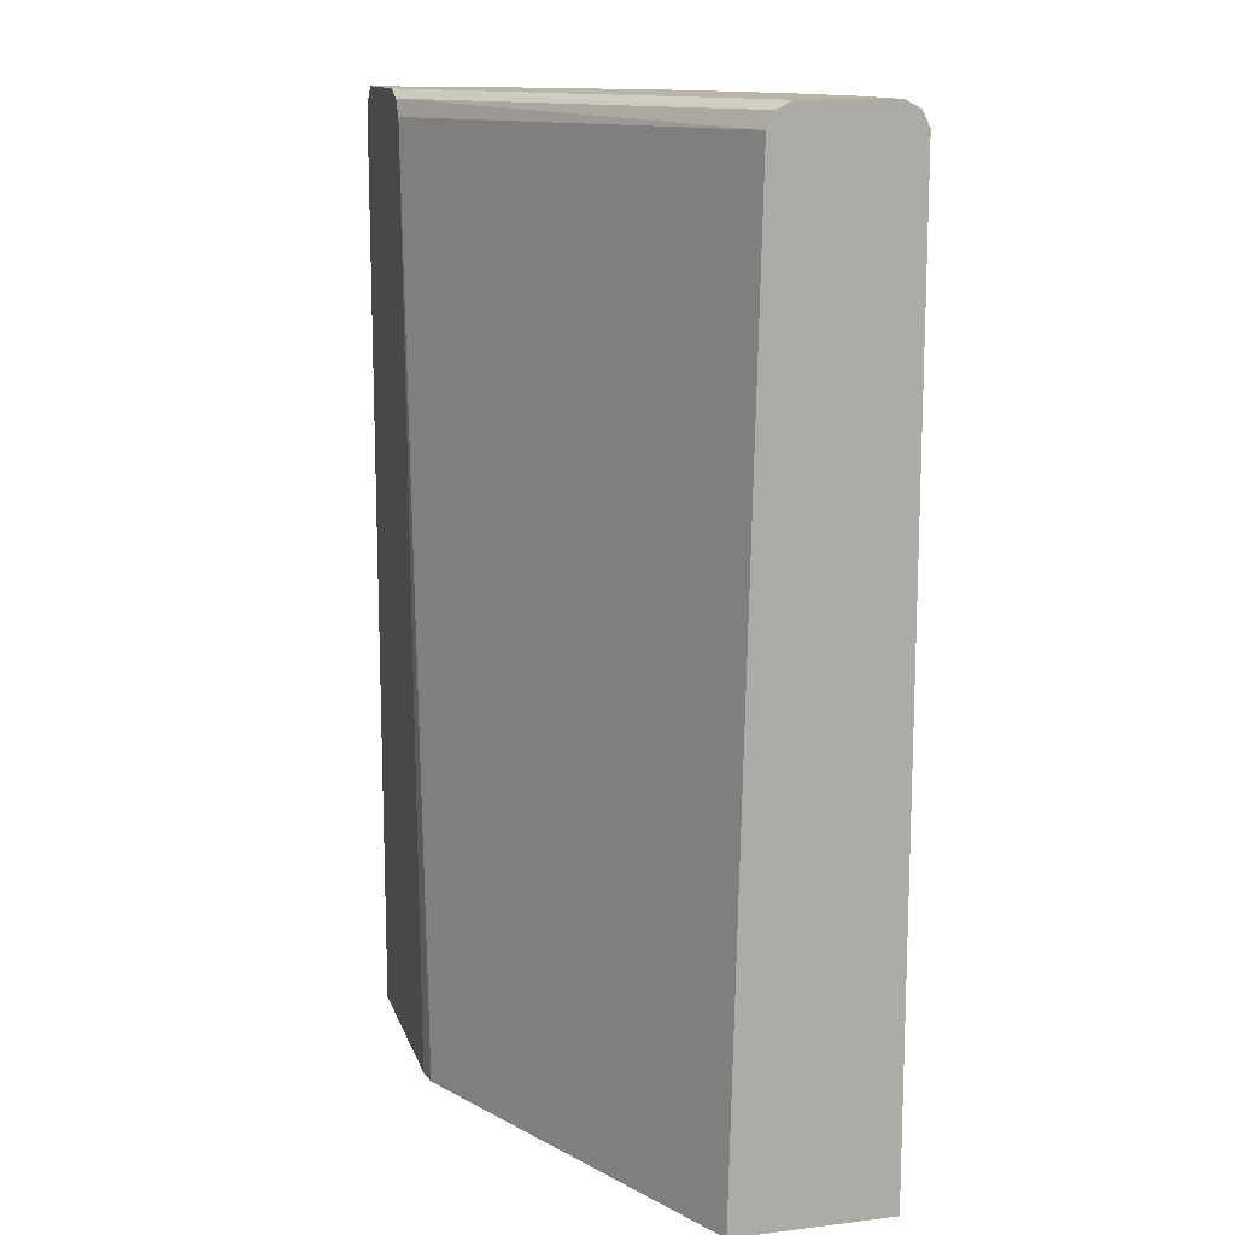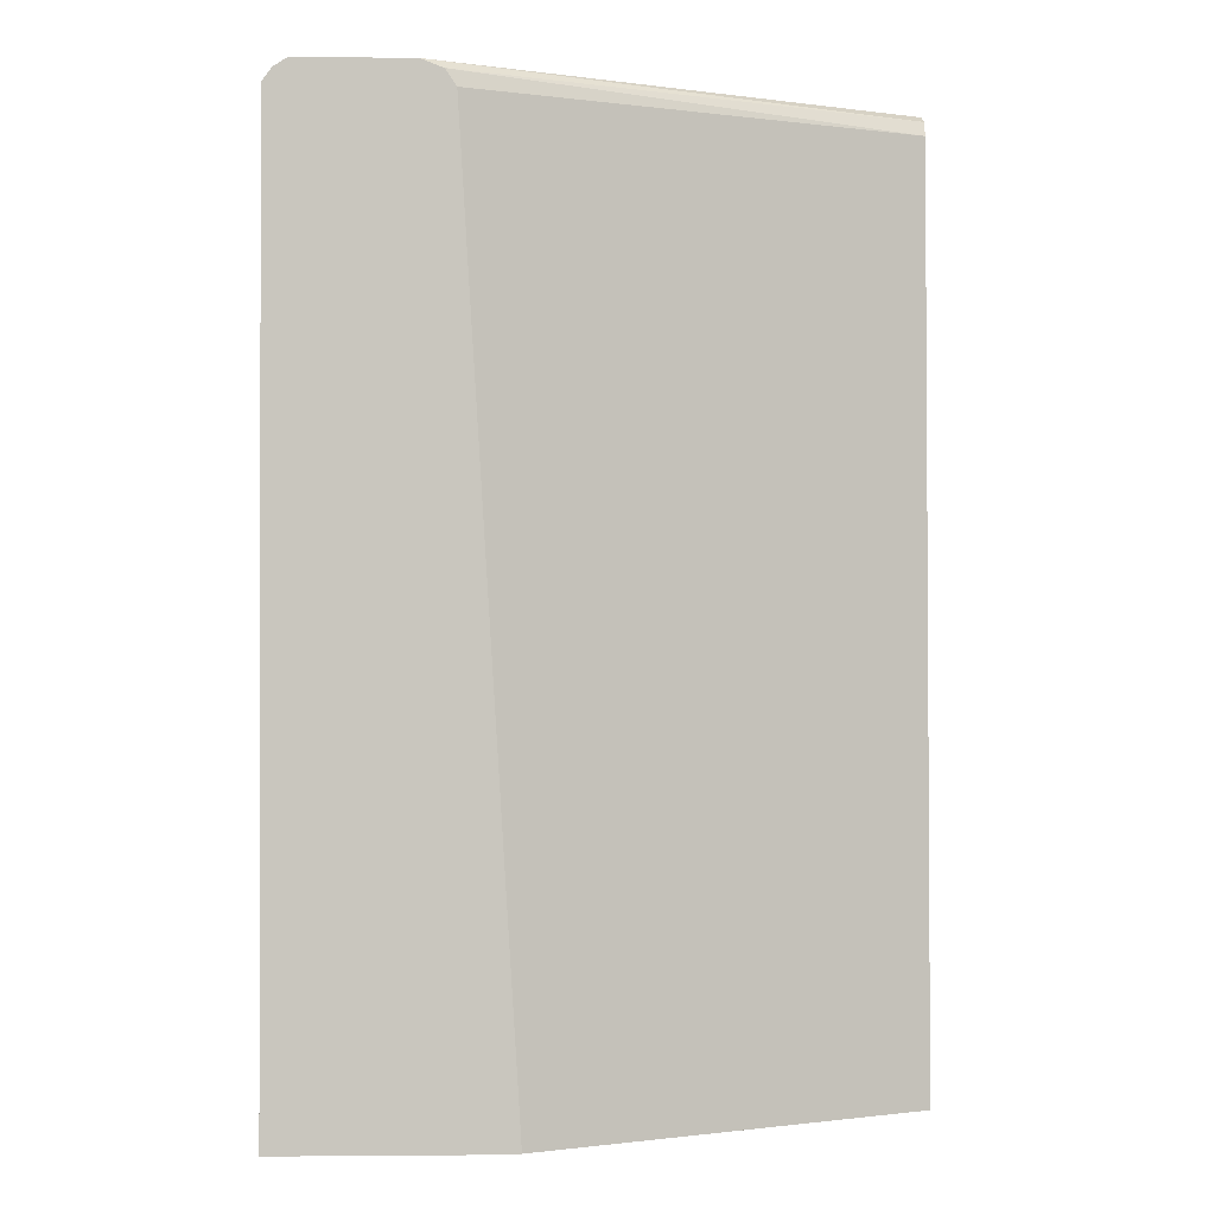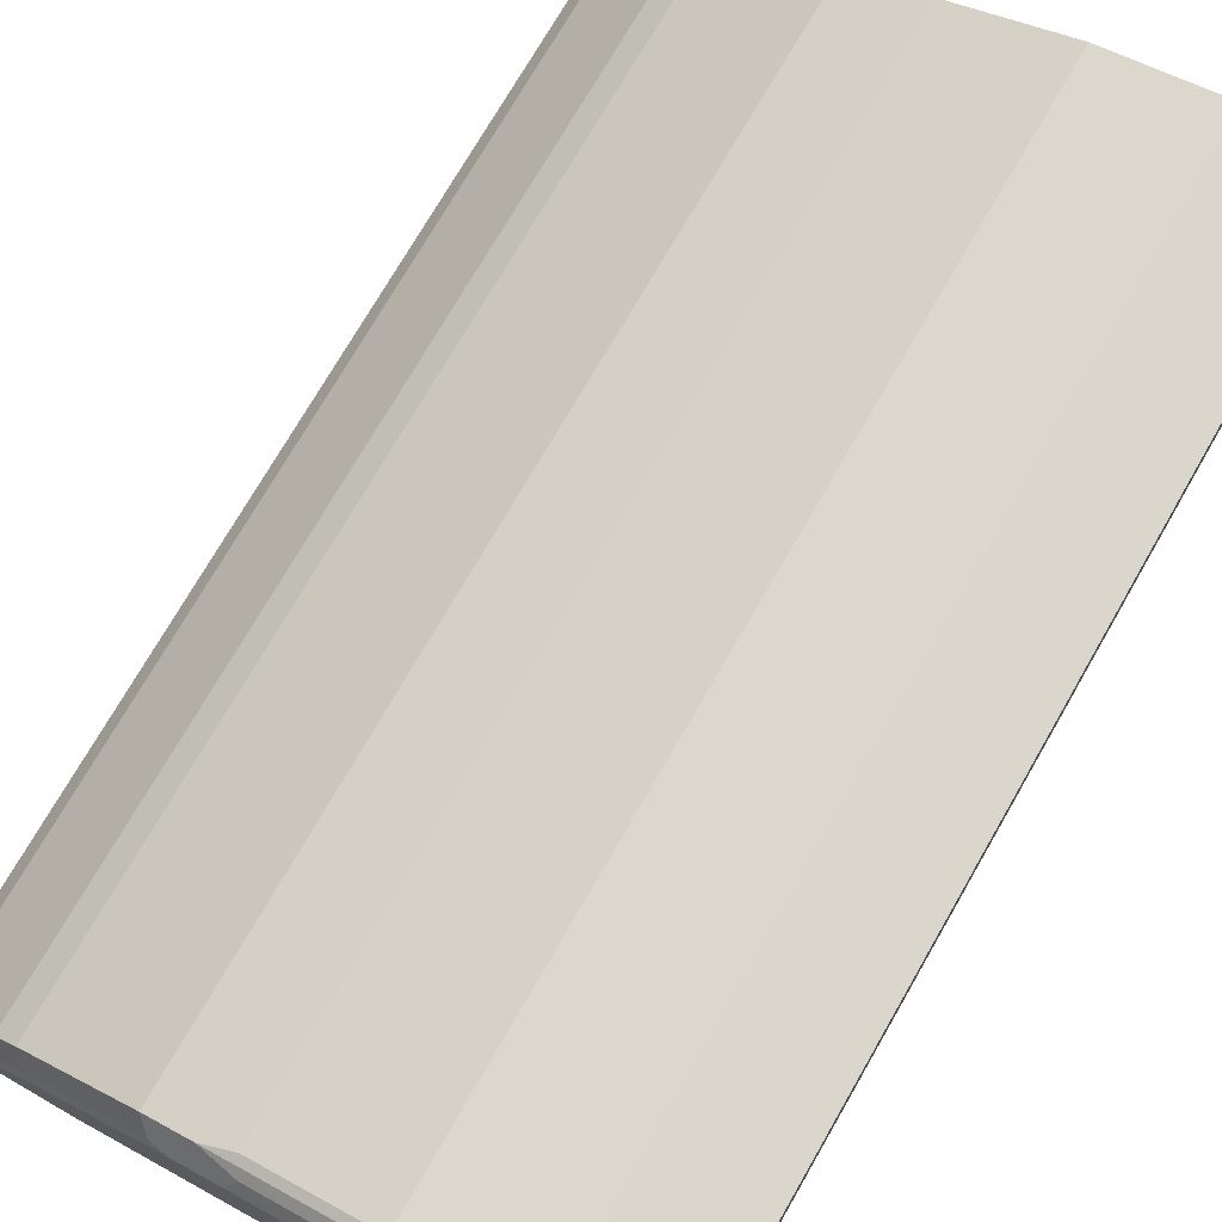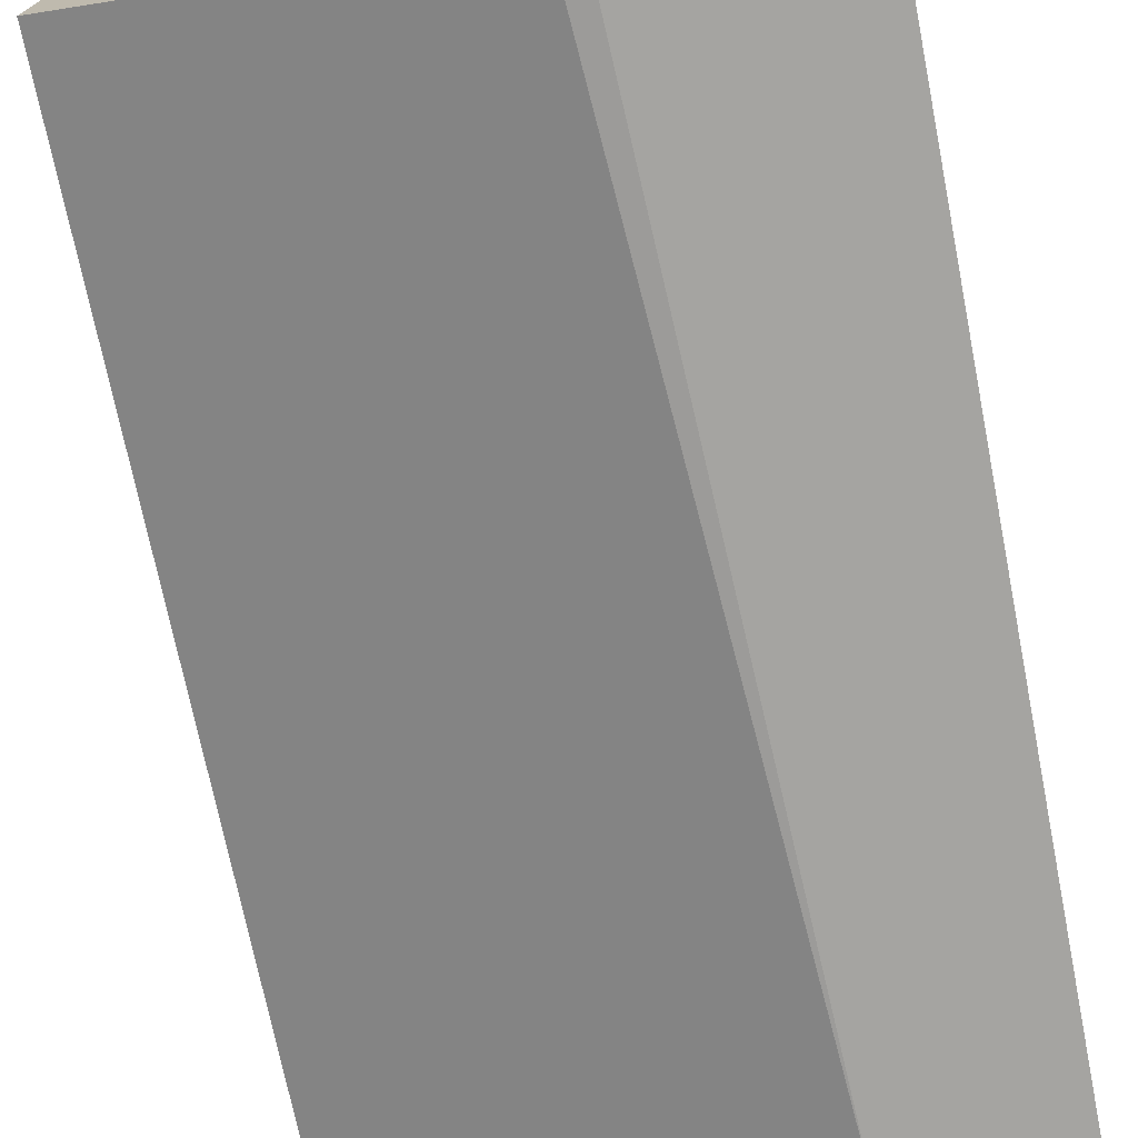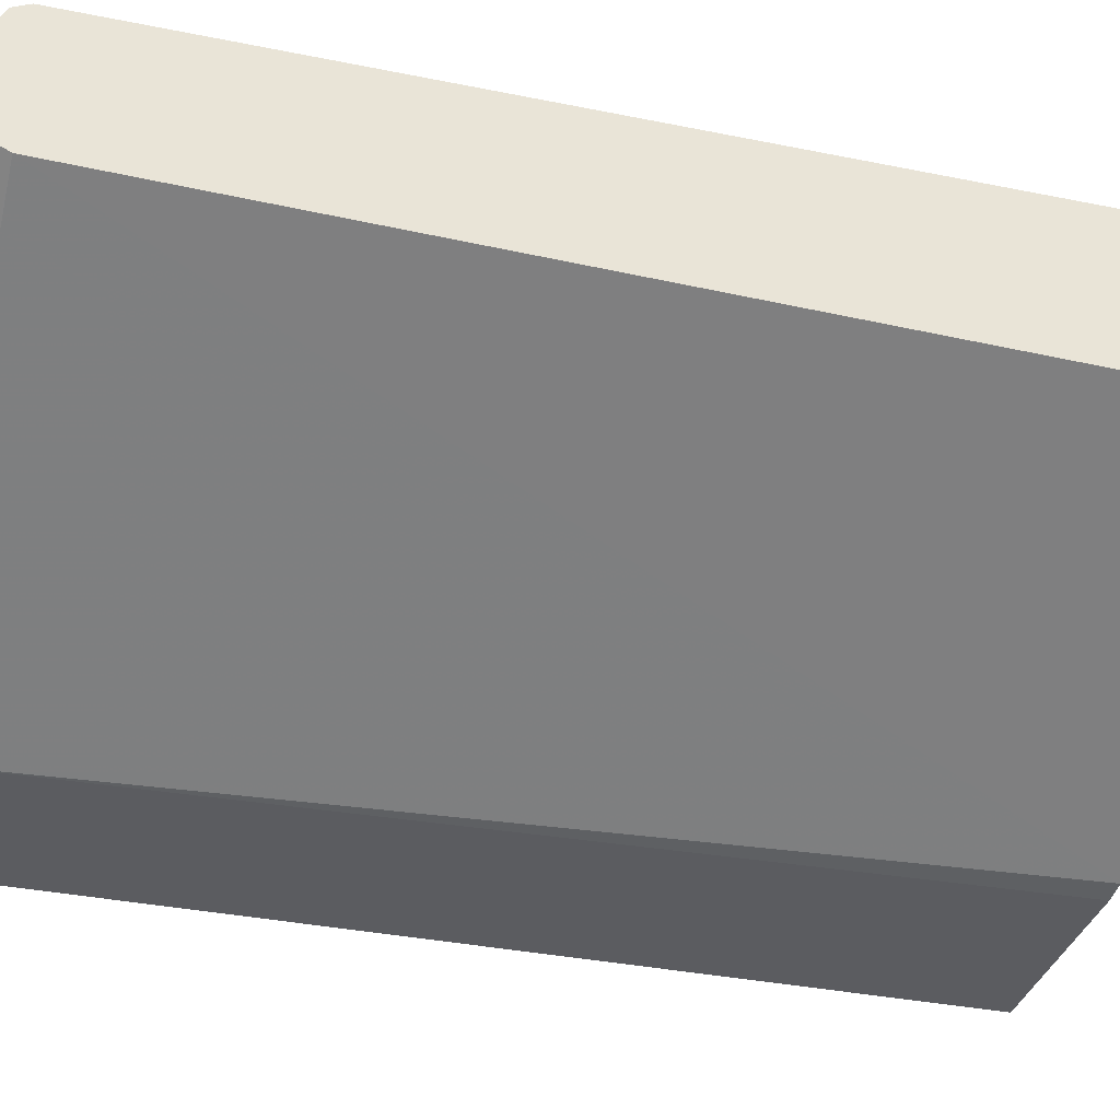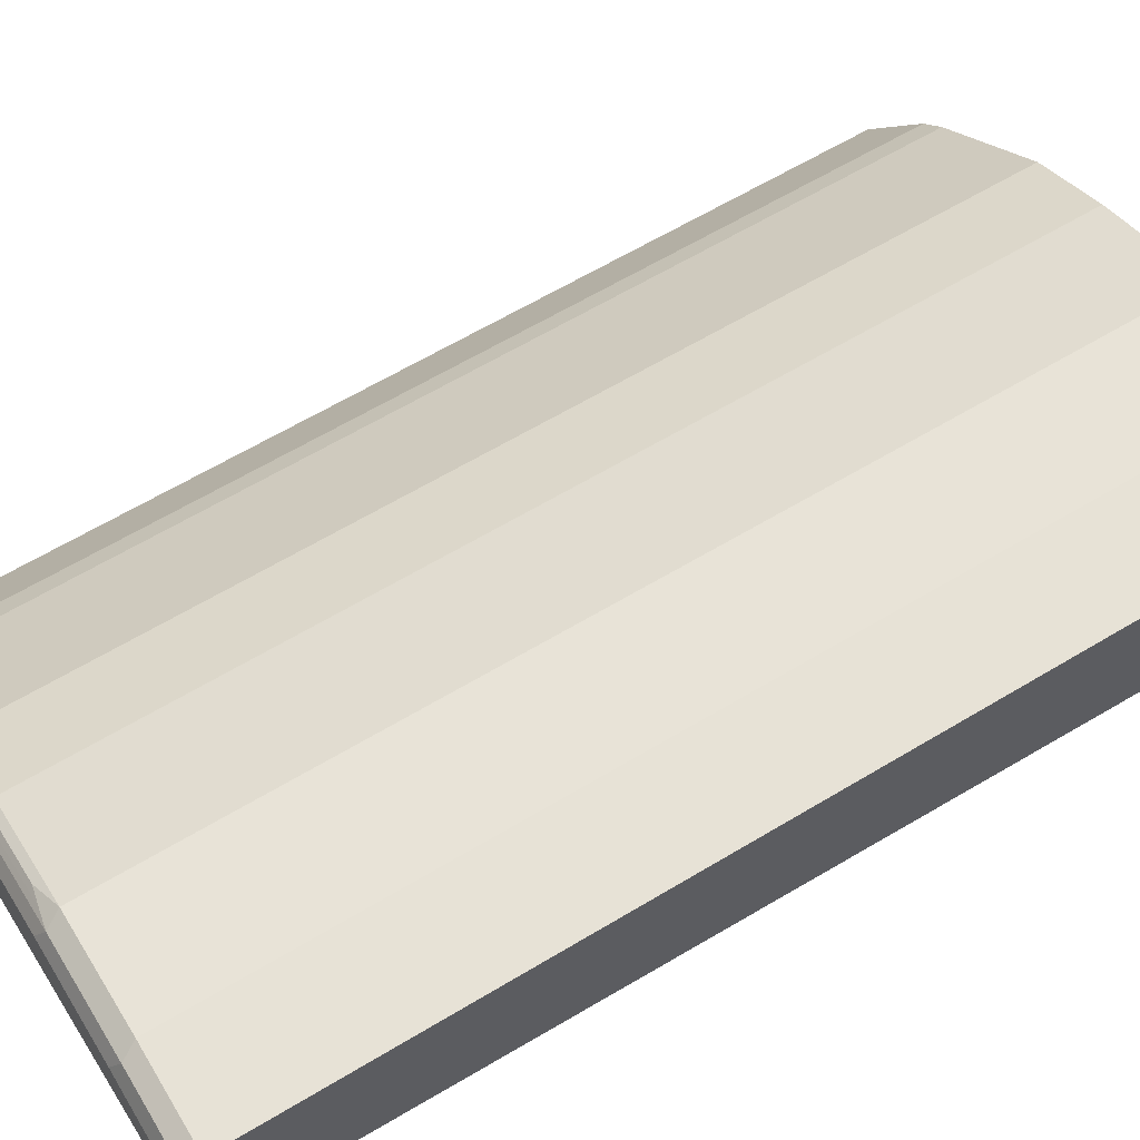
<metadata>
{"format":"obj","ext":"obj","renderer":"f3d","projection":"perspective","resolution":1024,"background":"white","views":[{"elev":13.3,"azim":-105.2,"up":"+Y"},{"elev":-0.6,"azim":178.1,"up":"+Y"},{"elev":73.5,"azim":-150.1,"up":"+Z"},{"elev":-73.2,"azim":11.2,"up":"+Z"},{"elev":-34.8,"azim":-105.2,"up":"+Z"},{"elev":63.0,"azim":-121.3,"up":"+Z"}]}
</metadata>
<code>
v 9.763e-05 -0.3419 0.7421
v 0.324 -0.3419 0.5902
v 9.763e-05 -0.3419 0.8745
v 9.763e-05 0.4372 0.7604
v 0.343 -0.3419 0.5876
v 0.3716 0.4355 0.5876
v 0.07608 -0.3419 0.8745
v 9.763e-05 0.4372 0.8745
v 9.763e-05 0.4499 0.7668
v 0.3808 0.4492 0.5876
v 0.5142 -0.3419 0.5876
v 0.1711 -0.3419 0.8555
v 0.07608 0.4372 0.8745
v 9.763e-05 0.4373 0.8745
v 9.763e-05 0.4563 0.7795
v 0.3992 0.4563 0.5876
v 0.5036 -0.3419 0.6087
v 0.5142 0.4381 0.5876
v 0.2661 -0.3419 0.8175
v 0.1711 0.4372 0.8555
v 0.06974 0.4499 0.8682
v 9.763e-05 0.4499 0.8682
v 9.763e-05 0.4563 0.8555
v 0.4942 0.4563 0.5876
v 0.5006 -0.3419 0.6147
v 0.5006 0.4435 0.6147
v 0.506 0.449 0.5876
v 0.3045 -0.3419 0.7983
v 0.2661 0.4372 0.8175
v 0.1965 0.4435 0.8428
v 0.1806 0.4467 0.846
v 0.1648 0.4499 0.8492
v 0.07608 0.4563 0.8555
v 0.4942 0.4563 0.5894
v 0.4977 0.4545 0.5876
v 0.4436 -0.3419 0.6908
v 0.5038 0.4467 0.5989
v 0.4911 0.4531 0.6052
v 0.4436 0.4435 0.6908
v 0.3235 -0.3419 0.7888
v 0.3295 0.4435 0.7858
v 0.3041 0.4372 0.7985
v 0.2915 0.4435 0.8048
v 0.2757 0.4467 0.808
v 0.2598 0.4499 0.8111
v 0.1711 0.4563 0.8365
v 0.4372 0.4563 0.6654
v 0.4246 -0.3419 0.7098
v 0.4341 0.4531 0.6812
v 0.4246 0.4435 0.7098
v 0.3295 -0.3419 0.7858
v 0.32 0.4531 0.7763
v 0.3136 0.4467 0.7889
v 0.2661 0.4563 0.7985
v 0.3992 0.4563 0.7034
v 0.415 0.4531 0.7003
v 0.3041 0.4563 0.7795
f 26 37 34
f 26 34 38
f 26 38 49
f 26 49 39
f 28 40 41
f 27 34 37
f 28 41 42
f 26 27 37
f 29 42 41
f 28 42 29
f 27 35 34
f 25 39 36
f 20 31 32
f 24 34 35
f 21 23 22
f 21 33 23
f 21 46 33
f 21 32 46
f 20 32 21
f 20 30 31
f 20 43 30
f 20 29 43
f 29 41 43
f 19 28 29
f 25 26 39
f 30 43 44
f 44 53 57
f 31 44 45
f 18 27 26
f 52 55 57
f 52 56 55
f 50 56 52
f 47 56 49
f 47 55 56
f 44 54 45
f 44 57 54
f 41 48 50
f 41 51 48
f 41 44 43
f 41 53 44
f 41 57 53
f 41 52 57
f 41 50 52
f 40 51 41
f 39 56 50
f 39 49 56
f 36 50 48
f 36 39 50
f 34 49 38
f 34 47 49
f 32 54 46
f 32 45 54
f 31 45 32
f 30 44 31
f 17 26 25
f 12 29 20
f 15 24 16
f 3 7 13
f 2 6 5
f 2 4 6
f 1 4 2
f 1 9 4
f 1 15 9
f 1 23 15
f 1 22 23
f 1 14 22
f 1 8 14
f 1 3 8
f 3 13 8
f 1 7 3
f 1 19 12
f 1 28 19
f 1 40 28
f 1 51 40
f 1 48 51
f 1 36 48
f 1 25 36
f 1 17 25
f 1 11 17
f 17 18 26
f 1 2 5
f 1 12 7
f 4 9 10
f 1 5 11
f 5 6 10
f 4 10 6
f 15 47 34
f 15 55 47
f 15 57 55
f 15 54 57
f 15 46 54
f 15 33 46
f 15 23 33
f 14 21 22
f 13 21 14
f 13 20 21
f 12 19 29
f 15 34 24
f 5 10 16
f 9 16 10
f 9 15 16
f 8 13 14
f 7 20 13
f 7 12 20
f 5 18 11
f 5 27 18
f 5 35 27
f 5 24 35
f 5 16 24
f 11 18 17

</code>
